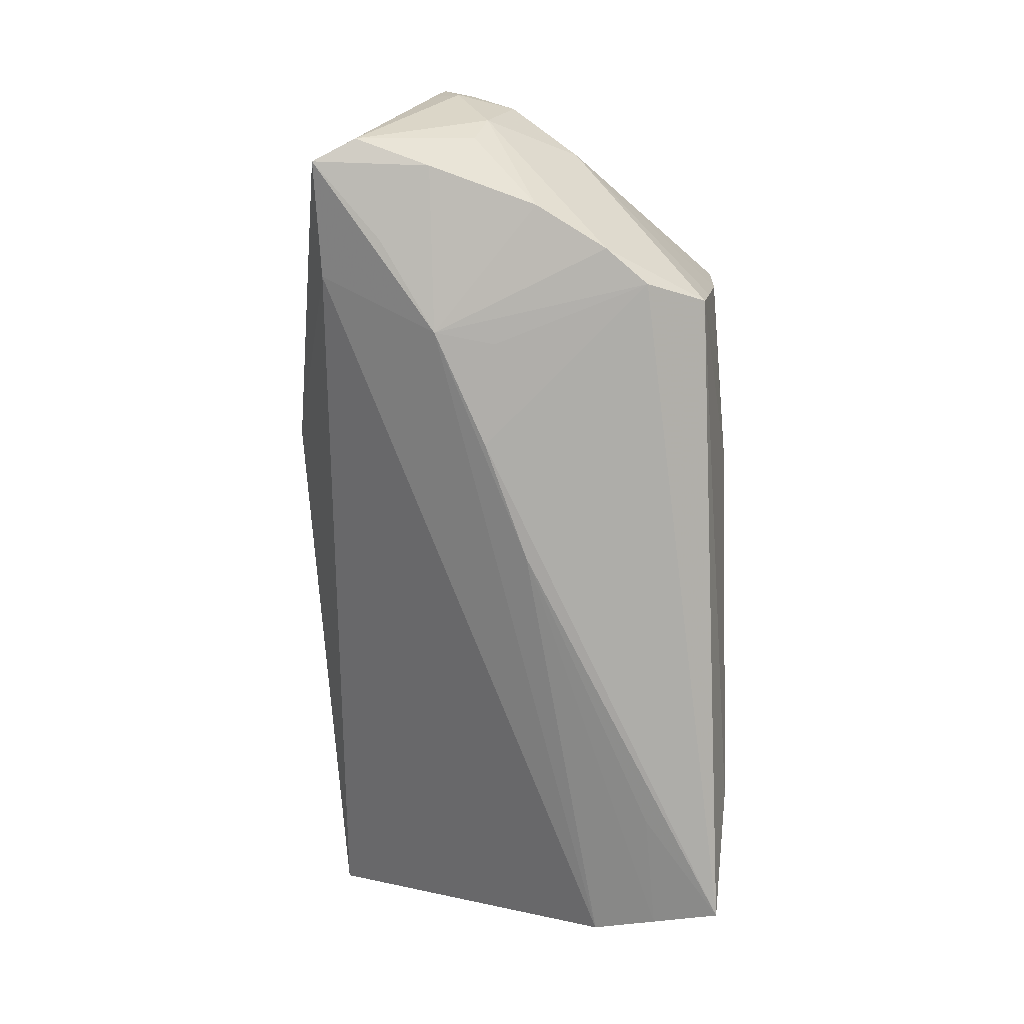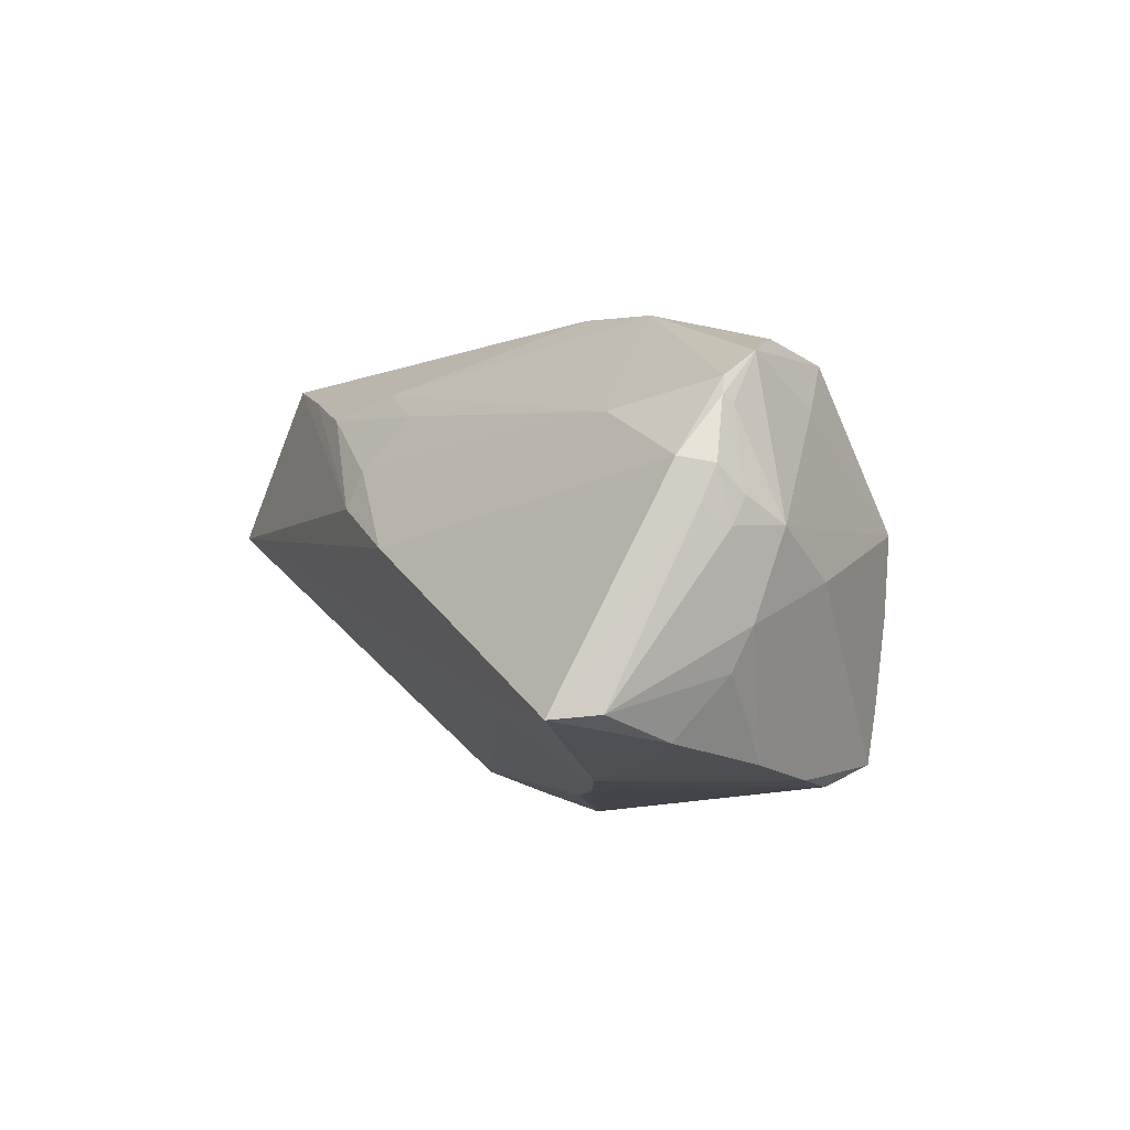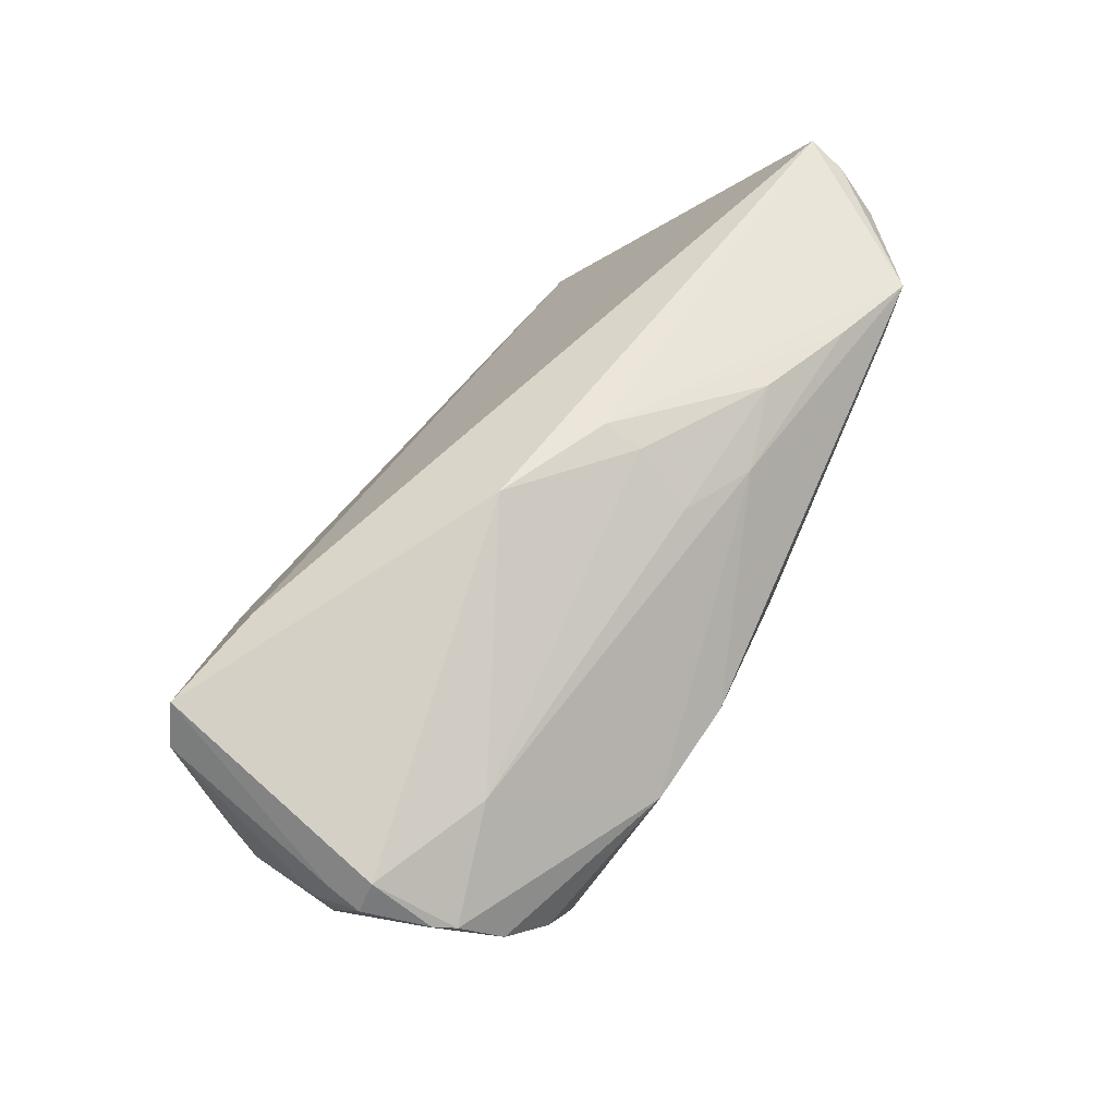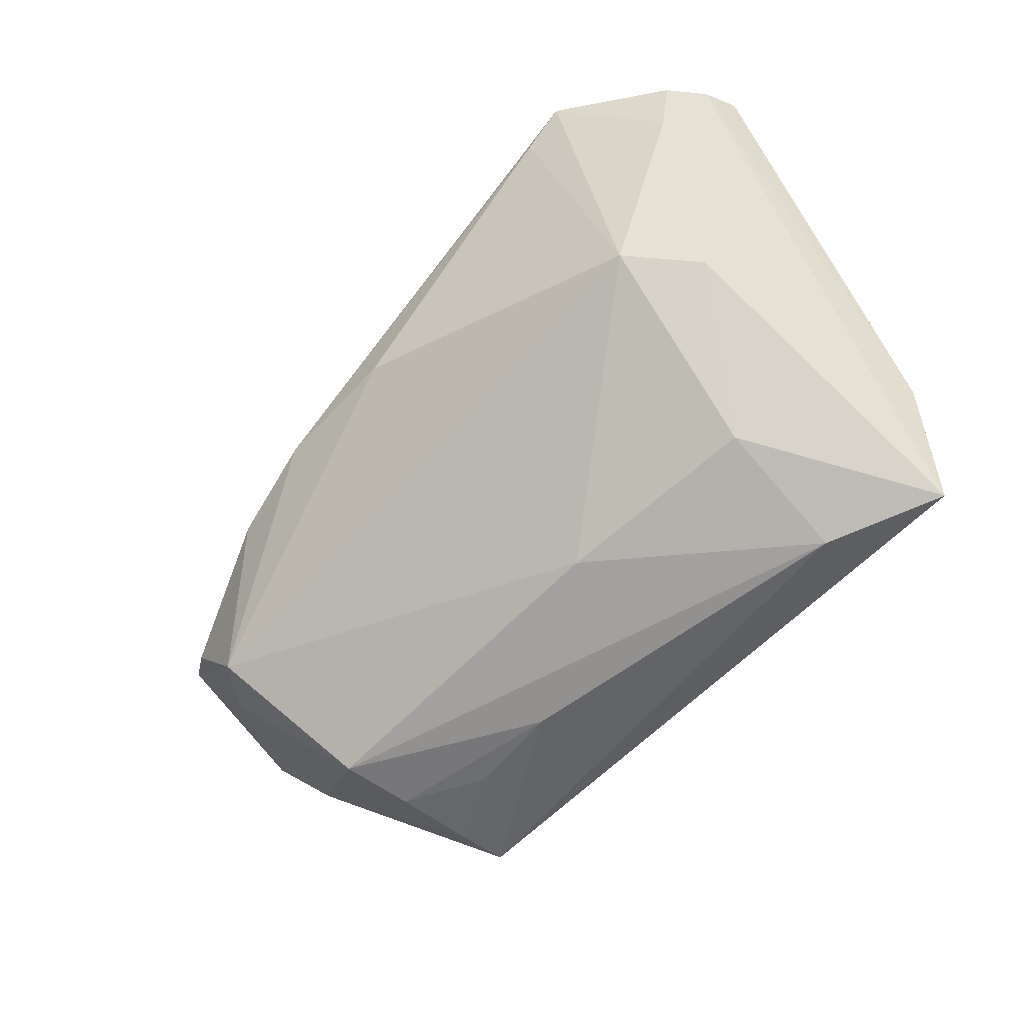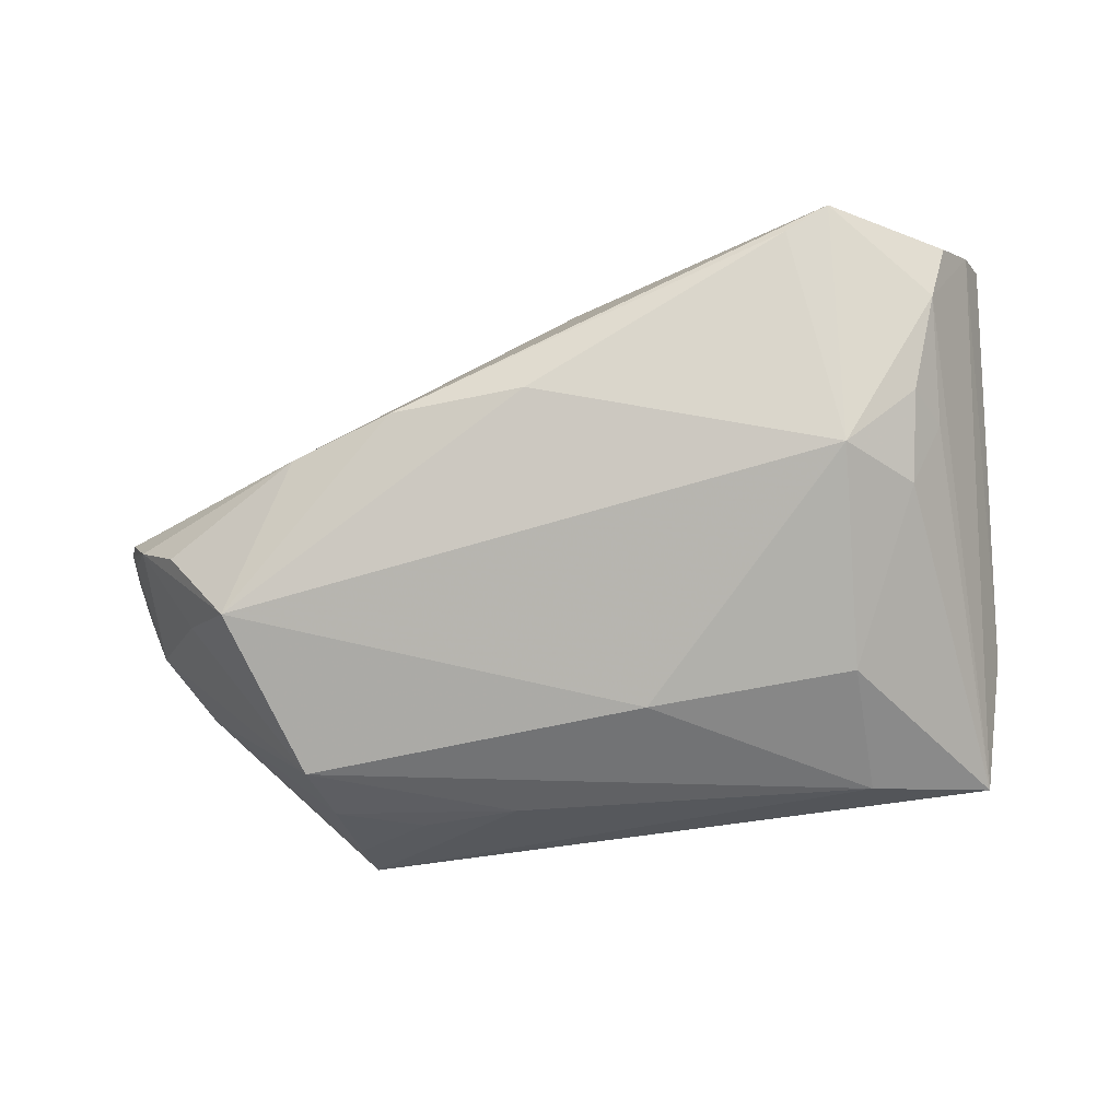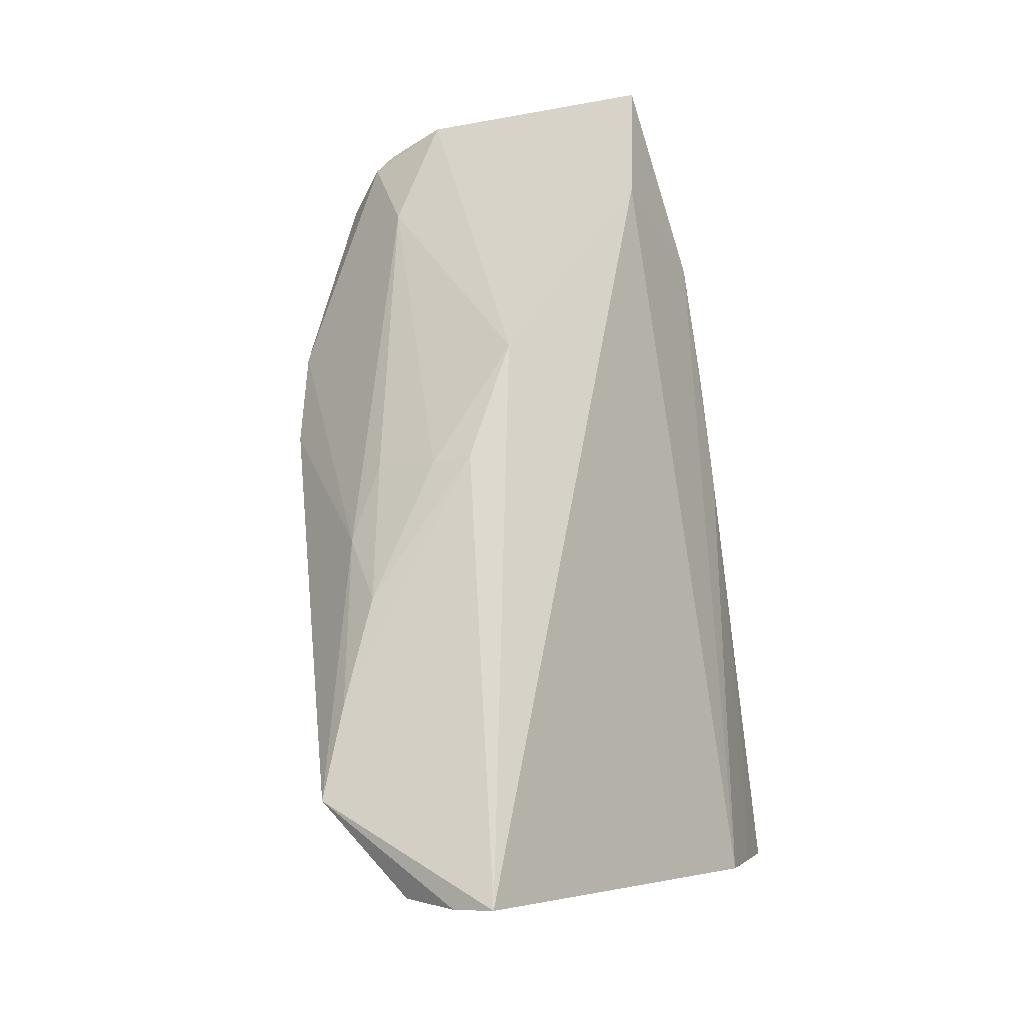
<metadata>
{"format":"obj","ext":"obj","renderer":"f3d","projection":"perspective","resolution":1024,"background":"white","views":[{"elev":-77.1,"azim":92.4,"up":"+Y"},{"elev":-8.5,"azim":68.2,"up":"+Y"},{"elev":54.0,"azim":114.6,"up":"+Z"},{"elev":-60.3,"azim":-132.1,"up":"+Z"},{"elev":-41.6,"azim":-165.4,"up":"+Z"},{"elev":71.2,"azim":-98.1,"up":"+Z"}]}
</metadata>
<code>
v 0.02918 -0.02674 0.008471
v 0.05435 0.01556 0.003816
v 0.01456 -0.02714 0.002706
v 0.05586 0.01296 0.004761
v -0.0595 0.01839 0.02562
v 0.008195 -0.01081 -0.02928
v 0.04449 0.01508 -0.01199
v 0.03881 -0.0267 -0.01348
v 0.05079 -0.02173 0.02297
v -0.03771 -0.002742 -0.02167
v 0.02087 -0.0119 -0.02859
v -0.009267 0.02539 0.0212
v -0.05683 0.02399 0.02193
v -0.03221 0.02881 0.02506
v 0.05542 0.01225 0.00326
v 0.05572 -0.0006234 -0.002641
v -0.05482 -0.02119 -0.009315
v 0.04975 -0.02369 0.008185
v 0.05635 0.005896 0.0105
v -0.04844 0.01135 -0.005222
v 0.03709 0.02228 -0.01712
v -0.05055 0.01843 0.003762
v 0.03113 -0.006255 -0.02879
v -0.03656 -0.01981 -0.02762
v 0.05771 0.0008263 0.00828
v 0.05791 -0.001452 0.004735
v -0.002436 0.008563 0.02919
v -0.05269 0.01175 0.003347
v -0.03756 -0.02626 -0.01642
v 0.0003311 0.02055 0.02191
v 0.0526 -0.01634 0.002487
v 0.03149 -0.02431 -0.02583
v -0.051 -0.02714 -0.02542
v 0.036 -0.0193 0.02283
v -0.04147 0.0202 -0.00464
v 0.02666 0.0294 -5.093e-05
v -0.0437 0.0329 0.02426
v 0.01214 0.001396 0.02919
v -0.0005031 -0.02698 -0.001927
v -0.002111 0.01341 0.02719
v -0.0529 -0.02422 -0.0172
v -0.004023 0.03158 0.003112
v 0.03142 -0.01764 -0.02704
v 0.03175 0.003484 -0.02925
v 0.04446 -0.02545 -0.004964
v -0.01905 0.02351 0.02597
v 0.05757 0.002047 0.00296
v 0.0584 0.005024 0.006695
v 0.04078 -0.0243 0.01482
v -0.06061 0.01358 0.02782
v 0.0449 0.02275 -0.006713
v 0.04938 -0.005479 -0.01081
v -0.01177 0.00111 -0.02532
v -0.03807 0.03285 0.02101
v 0.05337 -0.02119 0.01741
v 0.05066 0.01966 -0.00186
v 0.05464 -0.01133 0.0007794
v 0.01328 0.03177 0.002736
v -0.05452 0.02306 0.01489
v 0.03421 -0.02714 -0.01847
v 0.02741 -0.02696 0.0009508
v 0.04192 0.01344 0.01225
f 50 17 34
f 35 59 37
f 50 34 38
f 38 34 9
f 20 10 33
f 35 10 20
f 33 10 24
f 44 6 24
f 24 32 33
f 24 6 32
f 53 10 35
f 44 24 53
f 53 24 10
f 41 17 33
f 58 37 12
f 13 37 59
f 27 37 50
f 50 38 27
f 27 38 40
f 33 59 28
f 28 20 33
f 22 59 35
f 35 20 22
f 22 28 59
f 20 28 22
f 44 16 52
f 26 16 47
f 19 38 9
f 7 16 44
f 7 56 16
f 33 32 60
f 32 6 11
f 21 42 58
f 21 7 44
f 44 53 21
f 35 42 21
f 21 53 35
f 51 56 21
f 56 7 21
f 46 27 40
f 50 37 5
f 37 13 5
f 5 17 50
f 33 17 5
f 5 59 33
f 5 13 59
f 35 37 54
f 54 42 35
f 54 37 58
f 58 42 54
f 43 52 32
f 32 11 43
f 40 38 62
f 38 19 62
f 18 55 9
f 9 55 25
f 25 55 26
f 32 52 8
f 8 60 32
f 36 21 58
f 51 21 36
f 36 56 51
f 58 12 36
f 12 62 36
f 14 12 37
f 14 46 12
f 37 27 14
f 27 46 14
f 44 52 23
f 52 43 23
f 23 43 11
f 23 6 44
f 23 11 6
f 16 56 15
f 56 4 15
f 15 47 16
f 15 4 47
f 30 46 40
f 40 62 30
f 12 46 30
f 30 62 12
f 45 8 57
f 57 8 52
f 57 16 26
f 26 55 57
f 57 52 16
f 48 19 9
f 9 25 48
f 48 4 19
f 47 4 48
f 26 47 48
f 48 25 26
f 29 41 33
f 60 8 1
f 9 34 1
f 1 34 17
f 45 18 1
f 1 8 45
f 2 4 56
f 56 36 2
f 2 36 62
f 19 4 2
f 2 62 19
f 31 18 45
f 45 57 31
f 55 18 31
f 31 57 55
f 60 1 61
f 39 29 33
f 39 1 17
f 17 41 39
f 41 29 39
f 49 18 9
f 9 1 49
f 49 1 18
f 33 60 3
f 3 39 33
f 60 61 3
f 3 61 1
f 1 39 3

</code>
